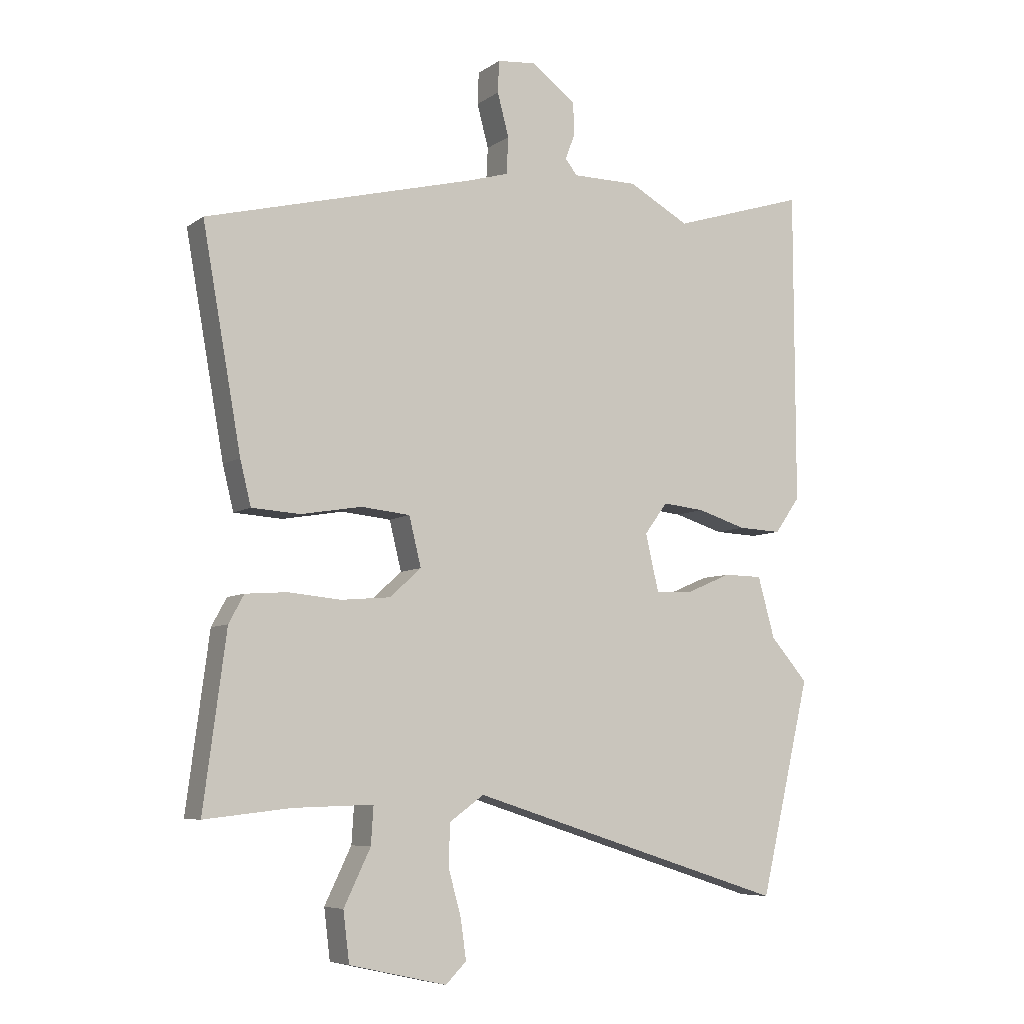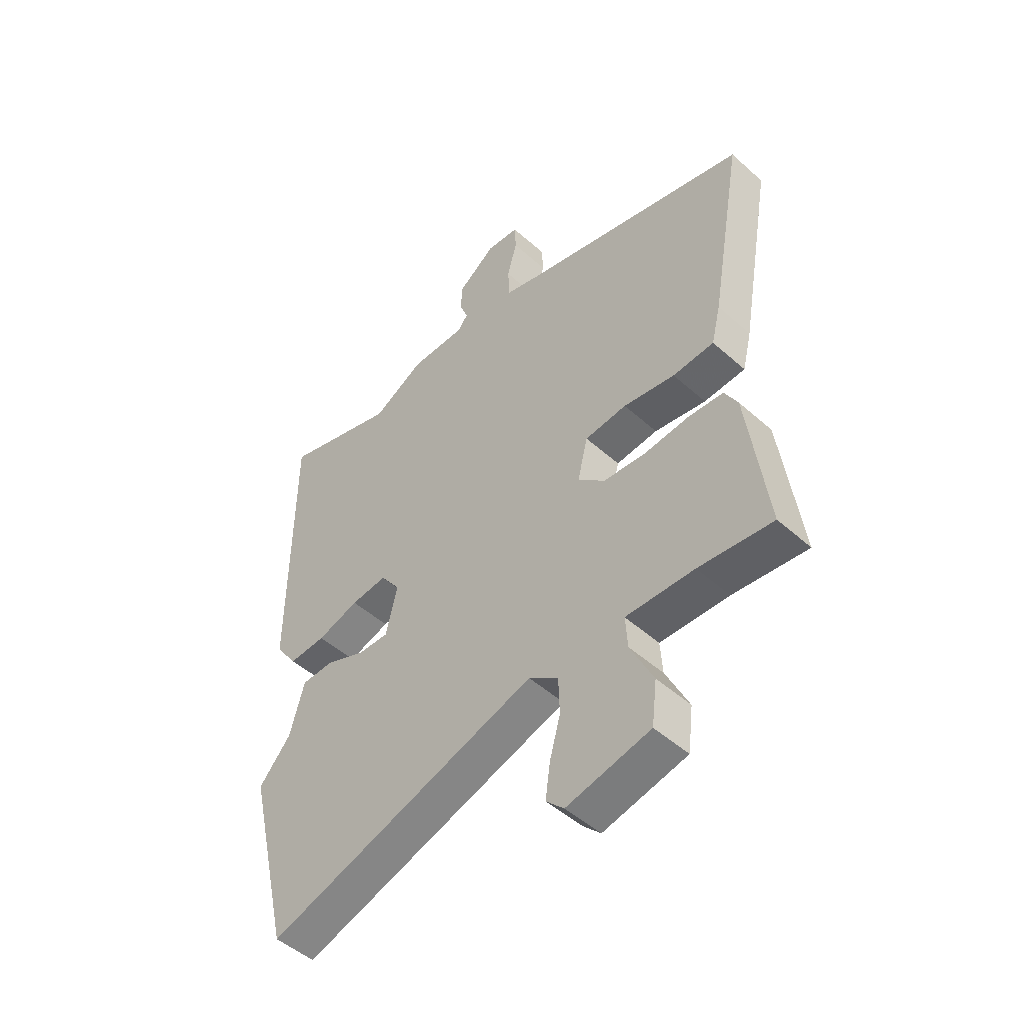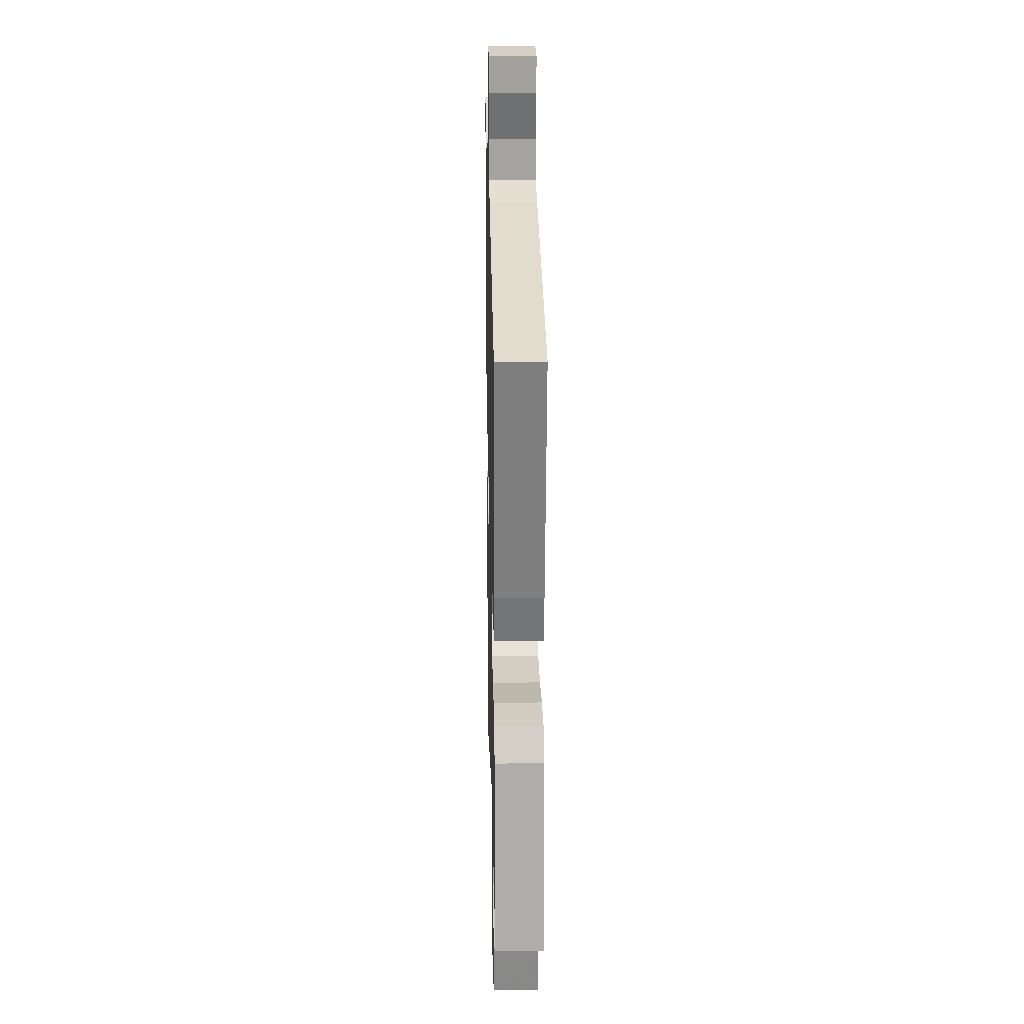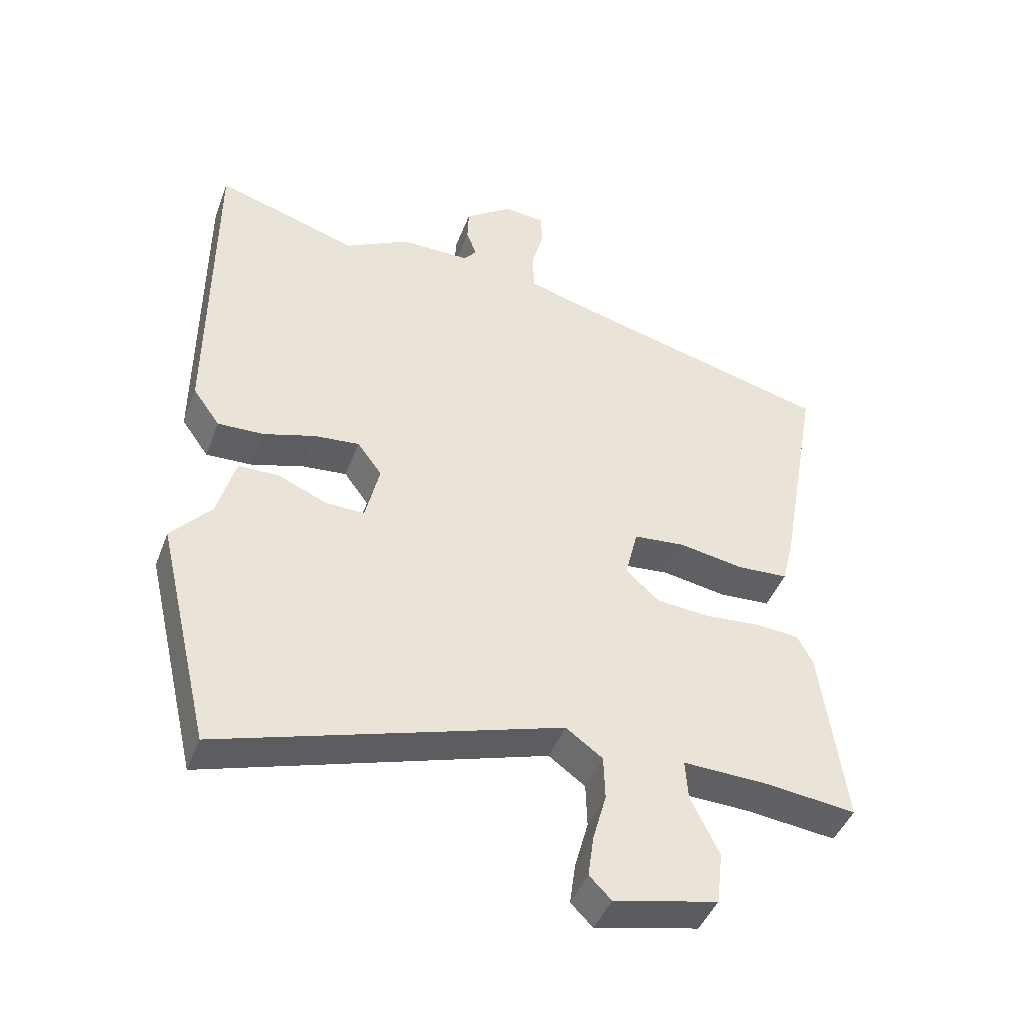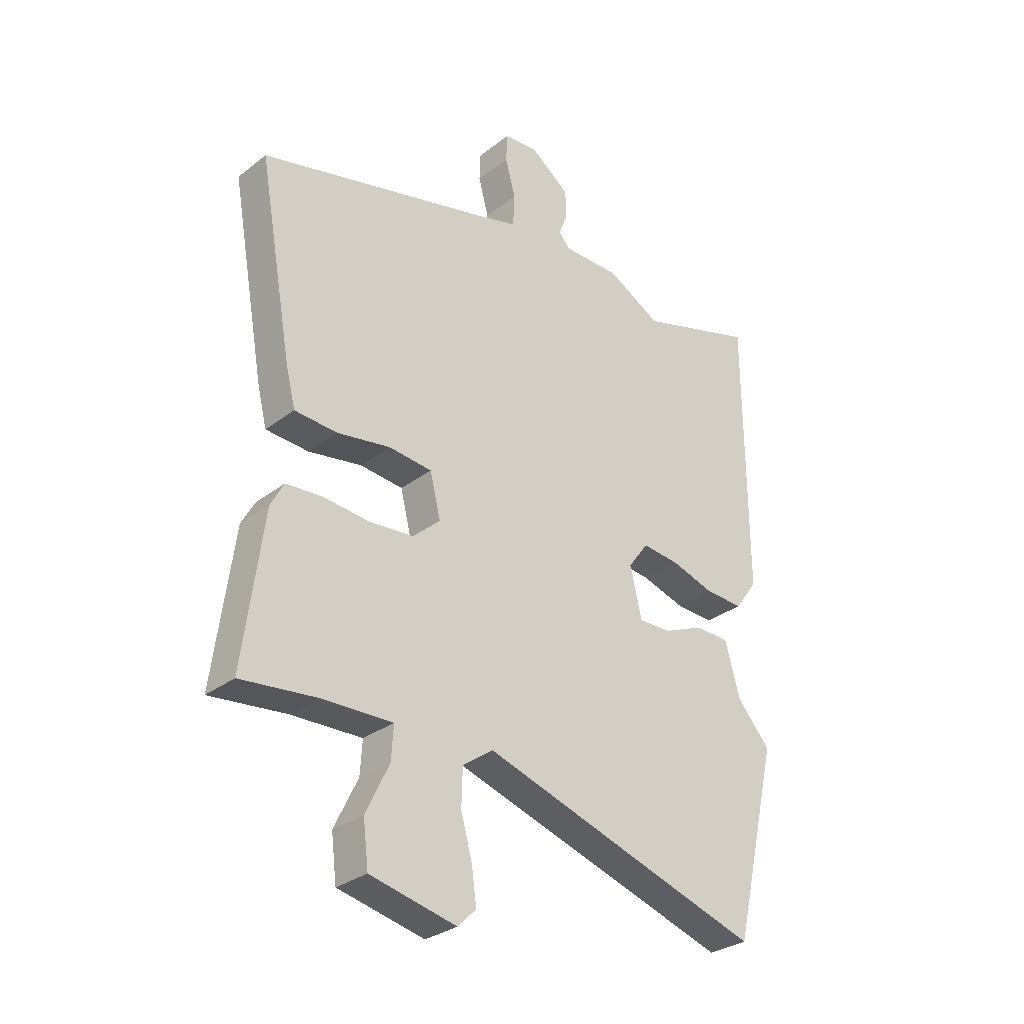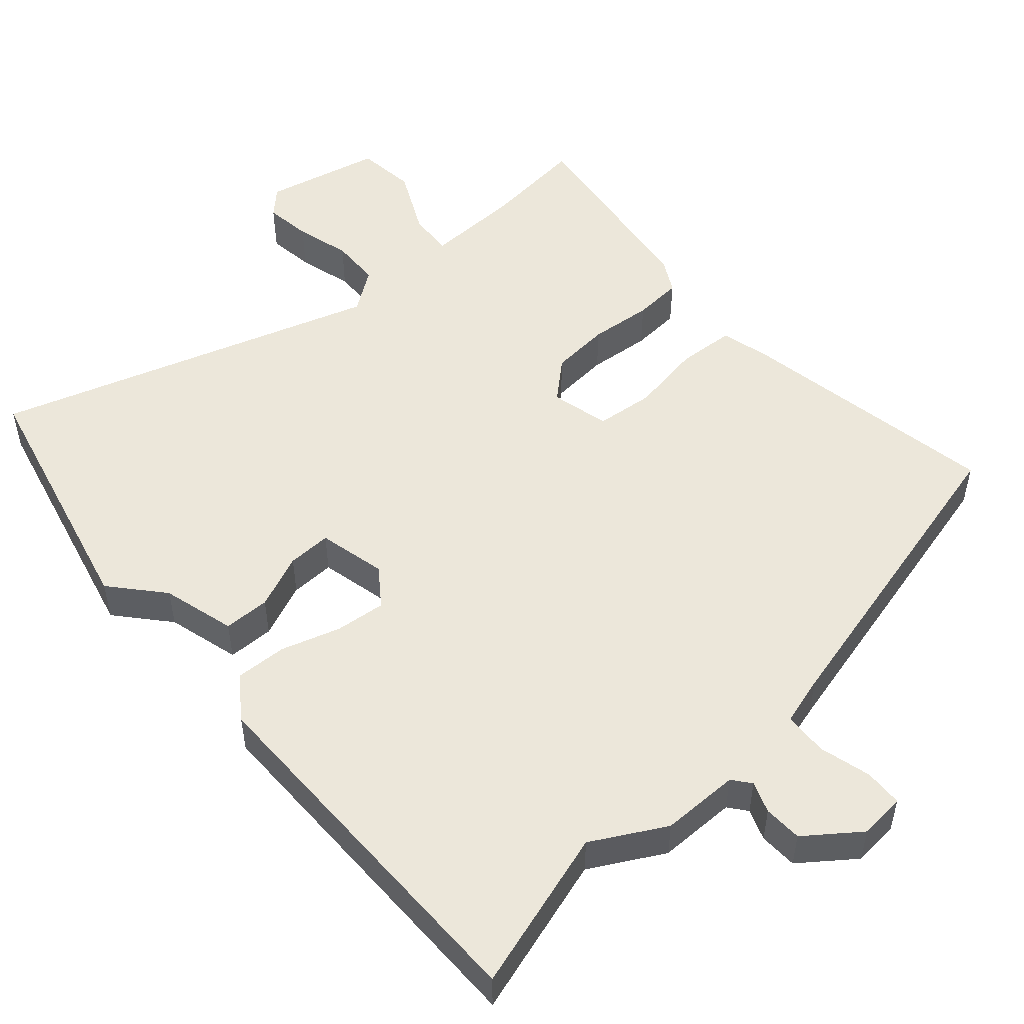
<metadata>
{"format":"obj","ext":"obj","renderer":"f3d","projection":"perspective","resolution":1024,"background":"white","views":[{"elev":-6.9,"azim":151.3,"up":"+Z"},{"elev":-49.2,"azim":45.4,"up":"+Z"},{"elev":20.2,"azim":88.8,"up":"+Z"},{"elev":-44.5,"azim":-20.1,"up":"+Z"},{"elev":-30.4,"azim":137.9,"up":"+Z"},{"elev":51.4,"azim":-41.2,"up":"+Y"}]}
</metadata>
<code>
v 0.541 0.07 0.347
v 0.477 0.07 -0.011
v 0.459 0.07 -0.084
v 0.379 0.07 -0.089
v 0.279 0.07 -0.072
v 0.198 0.07 -0.08
v 0.178 0.07 -0.161
v 0.23 0.07 -0.208
v 0.312 0.07 -0.215
v 0.399 0.07 -0.207
v 0.467 0.07 -0.212
v 0.492 0.07 -0.258
v 0.529 0.07 -0.541
v 0.387 0.07 -0.525
v 0.255 0.07 -0.521
v 0.259 0.07 -0.583
v 0.303 0.07 -0.674
v 0.293 0.07 -0.756
v 0.132 0.07 -0.792
v 0.098 0.07 -0.758
v 0.107 0.07 -0.693
v 0.128 0.07 -0.617
v 0.126 0.07 -0.548
v 0.069 0.07 -0.507
v -0.459 0.07 -0.674
v -0.543 0.07 -0.319
v -0.481 0.07 -0.248
v -0.453 0.07 -0.147
v -0.389 0.07 -0.146
v -0.314 0.07 -0.178
v -0.253 0.07 -0.18
v -0.231 0.07 -0.086
v -0.269 0.07 -0.034
v -0.339 0.07 -0.041
v -0.42 0.07 -0.066
v -0.492 0.07 -0.069
v -0.534 0.07 -0.01
v -0.533 0.07 0.51
v -0.311 0.07 0.441
v -0.21 0.07 0.496
v -0.102 0.07 0.496
v -0.082 0.07 0.521
v -0.098 0.07 0.564
v -0.096 0.07 0.617
v -0.022 0.07 0.672
v 0.042 0.07 0.666
v 0.044 0.07 0.613
v 0.025 0.07 0.542
v 0.028 0.07 0.481
v 0.096 0.07 0.461
v 0.541 0 0.347
v 0.477 0 -0.011
v 0.459 0 -0.084
v 0.379 0 -0.089
v 0.279 0 -0.072
v 0.198 0 -0.08
v 0.178 0 -0.161
v 0.23 0 -0.208
v 0.312 0 -0.215
v 0.399 0 -0.207
v 0.467 0 -0.212
v 0.492 0 -0.258
v 0.529 0 -0.541
v 0.387 0 -0.525
v 0.255 0 -0.521
v 0.259 0 -0.583
v 0.303 0 -0.674
v 0.293 0 -0.756
v 0.132 0 -0.792
v 0.098 0 -0.758
v 0.107 0 -0.693
v 0.128 0 -0.617
v 0.126 0 -0.548
v 0.069 0 -0.507
v -0.459 0 -0.674
v -0.543 0 -0.319
v -0.481 0 -0.248
v -0.453 0 -0.147
v -0.389 0 -0.146
v -0.314 0 -0.178
v -0.253 0 -0.18
v -0.231 0 -0.086
v -0.269 0 -0.034
v -0.339 0 -0.041
v -0.42 0 -0.066
v -0.492 0 -0.069
v -0.534 0 -0.01
v -0.533 0 0.51
v -0.311 0 0.441
v -0.21 0 0.496
v -0.102 0 0.496
v -0.082 0 0.521
v -0.098 0 0.564
v -0.096 0 0.617
v -0.022 0 0.672
v 0.042 0 0.666
v 0.044 0 0.613
v 0.025 0 0.542
v 0.028 0 0.481
v 0.096 0 0.461
f 46 47 48
f 45 46 48
f 44 45 48
f 43 44 48
f 42 43 48
f 41 42 48 49
f 41 49 50
f 40 41 50
f 39 40 50
f 37 38 39
f 36 37 39
f 35 36 39
f 34 35 39
f 39 50 1
f 34 39 1
f 33 34 1
f 27 28 29 30
f 27 30 31
f 26 27 31
f 25 26 31
f 24 25 31
f 23 24 31 32
f 20 21 22
f 19 20 22
f 18 19 22
f 17 18 22
f 16 17 22
f 15 16 22 23
f 12 13 14
f 11 12 14
f 10 11 14
f 9 10 14
f 8 9 14 15
f 23 32 33
f 15 23 33
f 8 15 33
f 7 8 33
f 3 4 5
f 2 3 5
f 1 2 5 6
f 6 7 33
f 1 6 33
f 98 97 96
f 98 96 95
f 98 95 94
f 98 94 93
f 98 93 92
f 99 98 92 91
f 100 99 91
f 100 91 90
f 100 90 89
f 89 88 87
f 89 87 86
f 89 86 85
f 89 85 84
f 51 100 89
f 51 89 84
f 51 84 83
f 80 79 78 77
f 81 80 77
f 81 77 76
f 81 76 75
f 81 75 74
f 82 81 74 73
f 72 71 70
f 72 70 69
f 72 69 68
f 72 68 67
f 72 67 66
f 73 72 66 65
f 64 63 62
f 64 62 61
f 64 61 60
f 64 60 59
f 65 64 59 58
f 83 82 73
f 83 73 65
f 83 65 58
f 83 58 57
f 55 54 53
f 55 53 52
f 56 55 52 51
f 83 57 56
f 83 56 51
f 1 51 52 2
f 2 52 53 3
f 3 53 54 4
f 4 54 55 5
f 5 55 56 6
f 6 56 57 7
f 7 57 58 8
f 8 58 59 9
f 9 59 60 10
f 10 60 61 11
f 11 61 62 12
f 12 62 63 13
f 13 63 64 14
f 14 64 65 15
f 15 65 66 16
f 16 66 67 17
f 17 67 68 18
f 18 68 69 19
f 19 69 70 20
f 20 70 71 21
f 21 71 72 22
f 22 72 73 23
f 23 73 74 24
f 24 74 75 25
f 25 75 76 26
f 26 76 77 27
f 27 77 78 28
f 28 78 79 29
f 29 79 80 30
f 30 80 81 31
f 31 81 82 32
f 32 82 83 33
f 33 83 84 34
f 34 84 85 35
f 35 85 86 36
f 36 86 87 37
f 37 87 88 38
f 38 88 89 39
f 39 89 90 40
f 40 90 91 41
f 41 91 92 42
f 42 92 93 43
f 43 93 94 44
f 44 94 95 45
f 45 95 96 46
f 46 96 97 47
f 47 97 98 48
f 48 98 99 49
f 49 99 100 50
f 50 100 51 1

</code>
